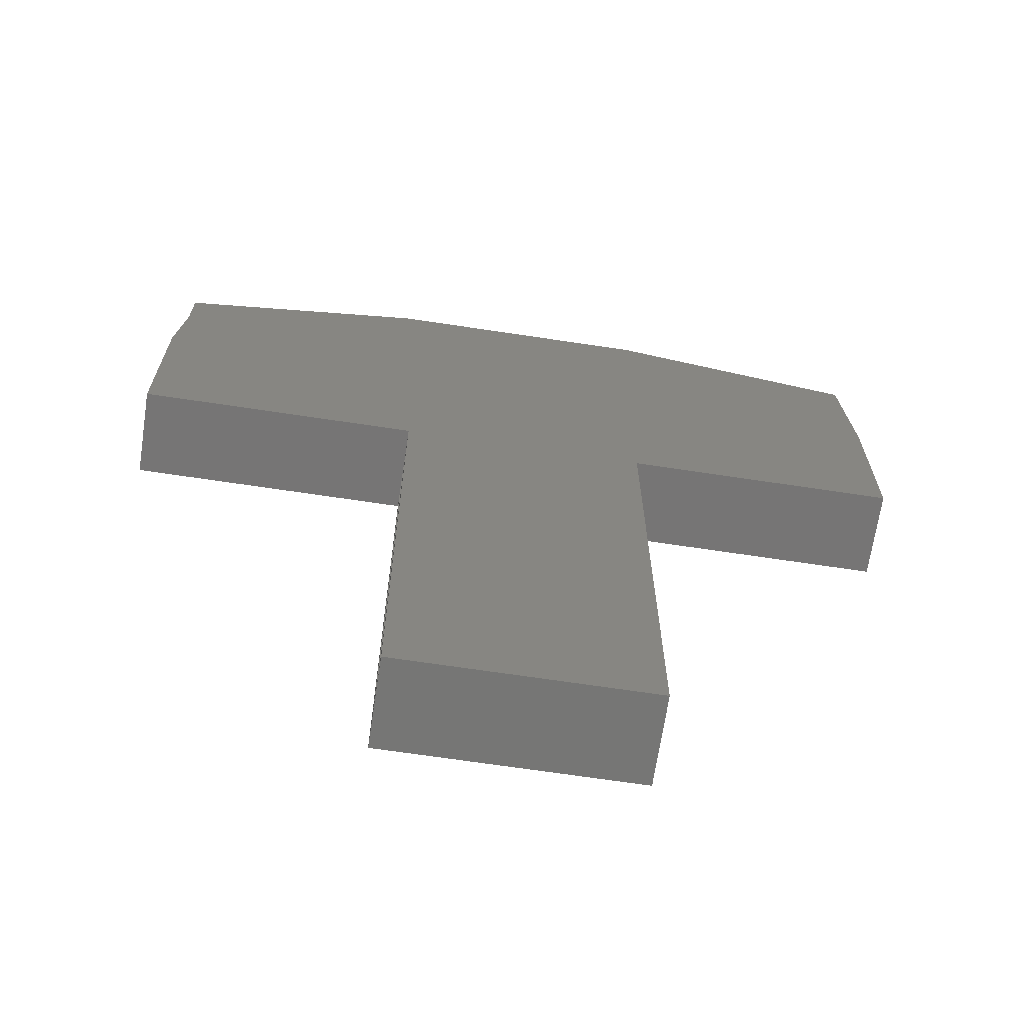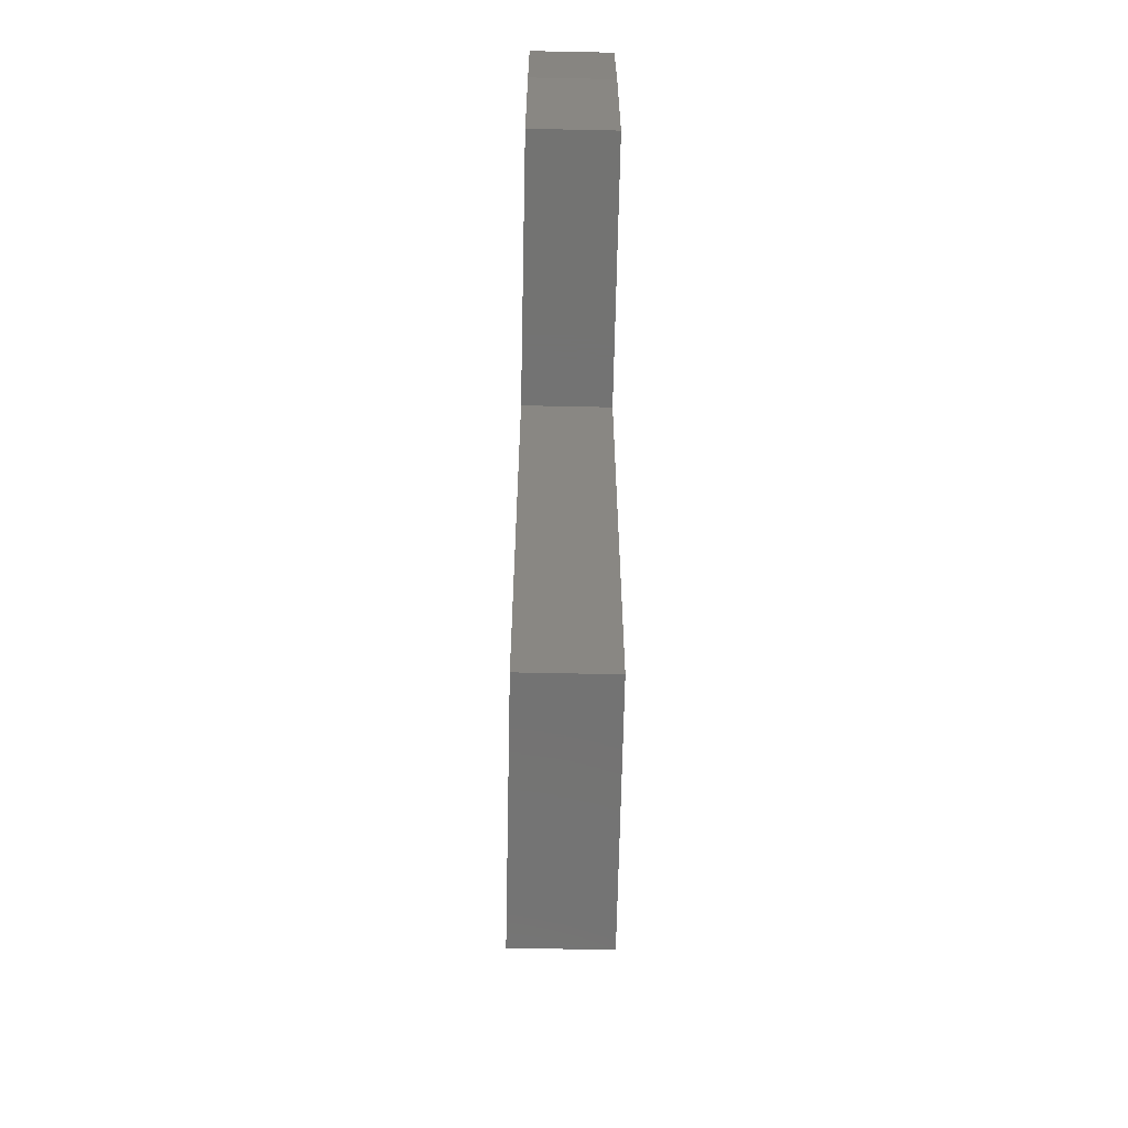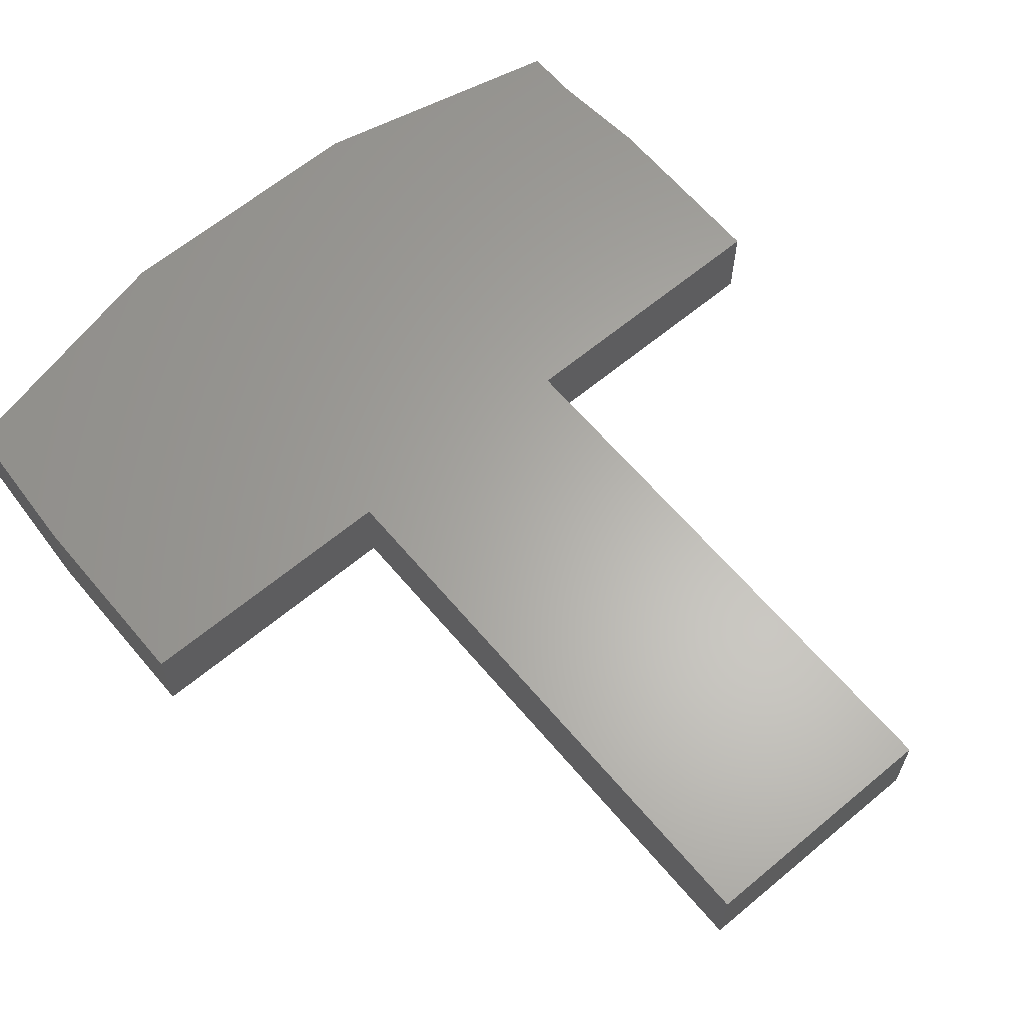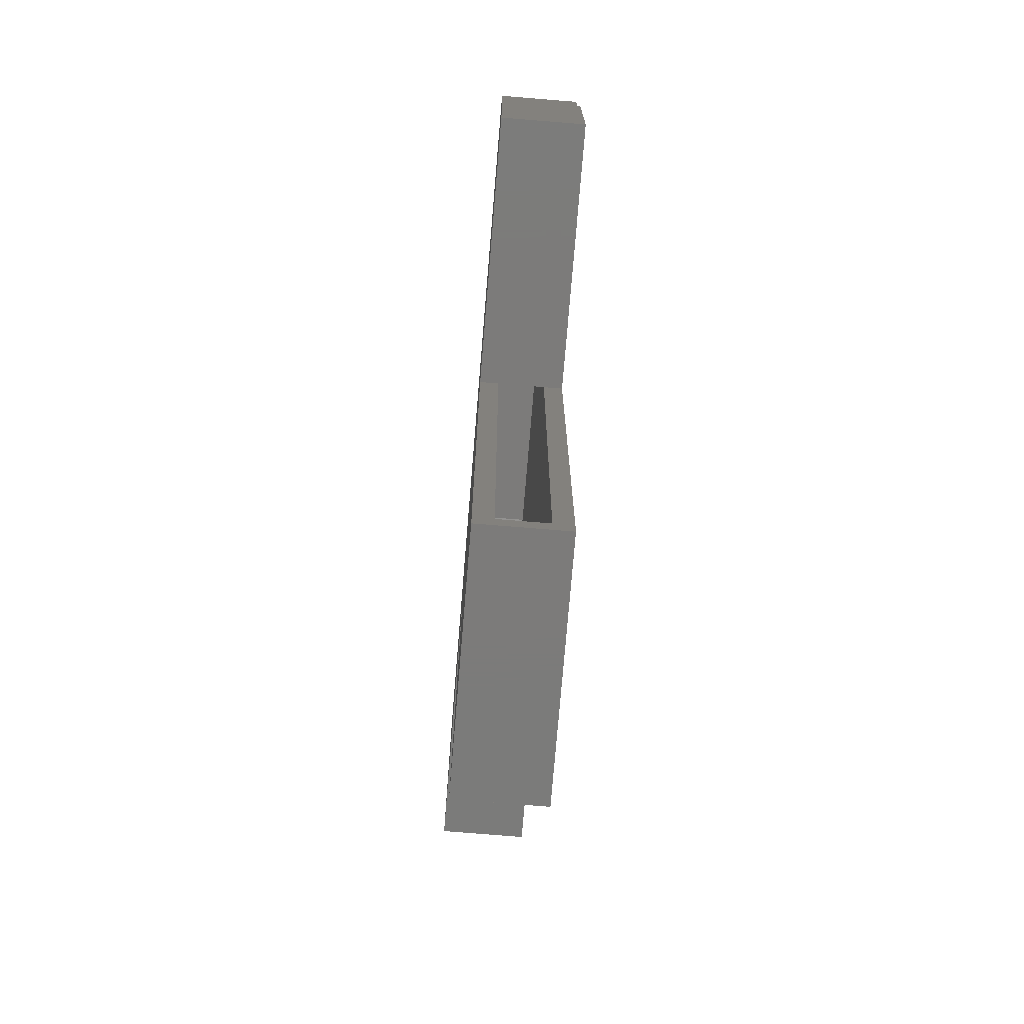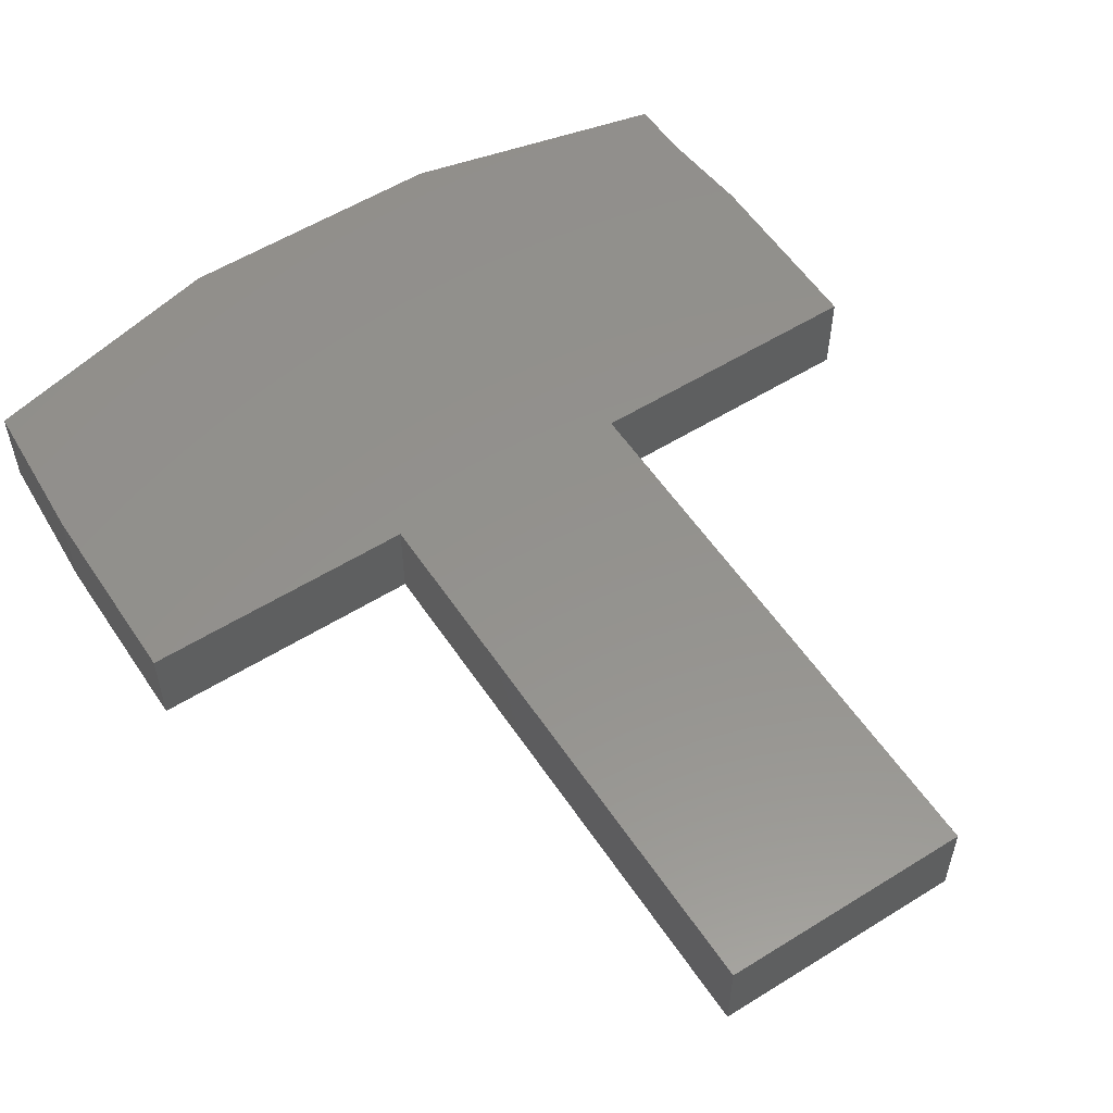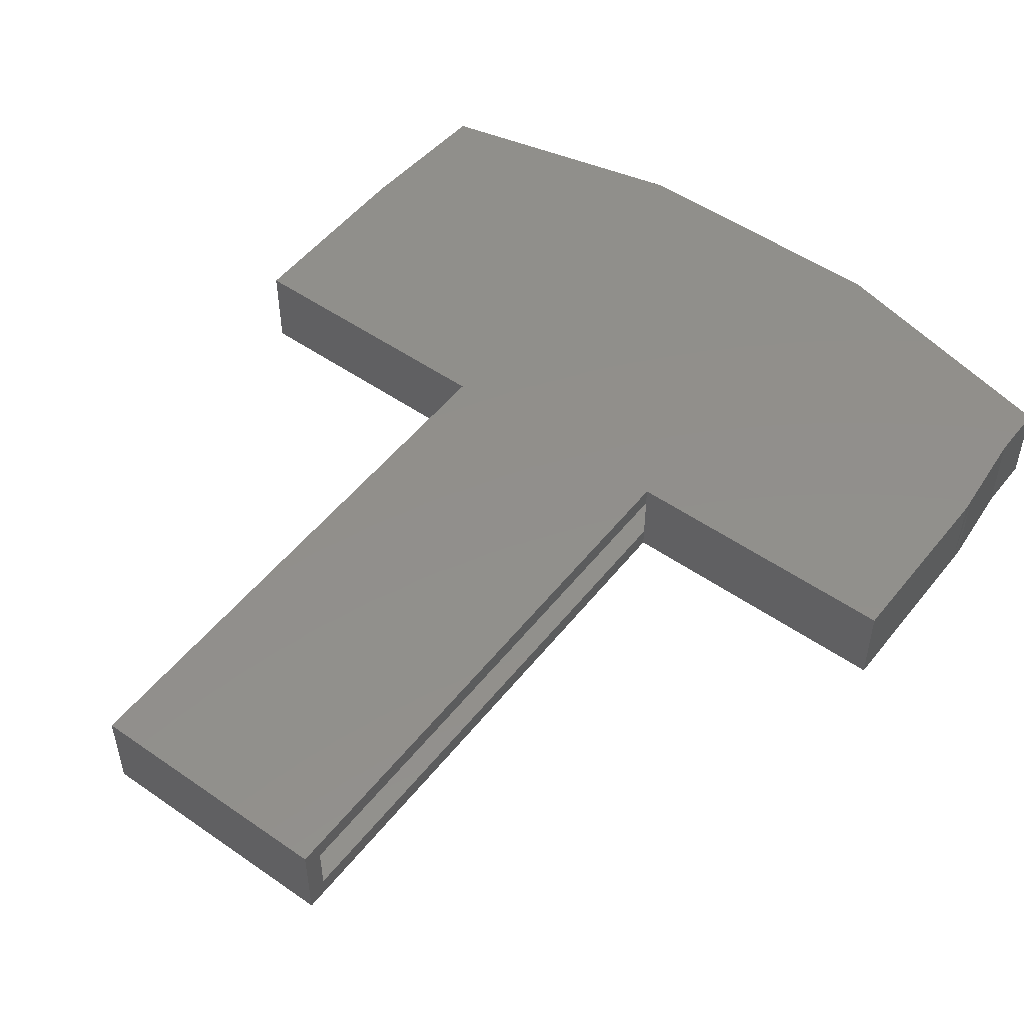
<metadata>
{"format":"stl","ext":"stl","renderer":"f3d","projection":"perspective","resolution":1024,"background":"white","views":[{"elev":-68.0,"azim":-8.6,"up":"+Z"},{"elev":-65.2,"azim":88.8,"up":"+Z"},{"elev":63.2,"azim":139.9,"up":"+Y"},{"elev":-74.6,"azim":-94.7,"up":"+Z"},{"elev":55.6,"azim":146.8,"up":"+Y"},{"elev":51.2,"azim":-142.9,"up":"+Y"}]}
</metadata>
<code>
# stl→obj: 68 verts, 132 faces
v 0.2171 -0.04688 0.4531
v 0.2171 -0.04688 0.4375
v 0.2171 -0.007812 0.4531
v 0.2171 -0.007812 0.4375
v 0.2171 0.007812 0.4375
v 0.2171 -0.007812 0.005757
v 0.2171 0.007812 -0.009868
v 0.2171 -0.04688 0.005757
v 0.2171 -0.0625 -0.009868
v 0.2171 -0.0625 0.4375
v -0.007812 -0.0625 0.4375
v -0.007812 0.007812 0.4375
v 0.007812 -0.007812 0.5822
v 0.4001 -0.007812 0.4531
v 0.007812 -0.007812 0.4531
v 0.01439 -0.007812 0.6016
v 0.01439 -0.007812 0.6628
v 0.008588 -0.007812 0.6016
v 0.6172 -0.007812 0.5898
v 0.611 -0.007812 0.6956
v 0.01439 -0.007812 0.6957
v 0.01439 -0.007812 0.5822
v 0.6172 -0.007812 0.4531
v 0.4202 -0.007812 0.7401
v 0.3158 -0.007812 0.7401
v 0.2048 -0.007812 0.7401
v 0.4001 -0.007812 0.005757
v 0.4001 -0.04688 0.4531
v 0.007812 -0.04688 0.5822
v 0.007812 -0.04688 0.4531
v 0.008588 -0.04688 0.6016
v 0.01439 -0.04688 0.6628
v 0.01439 -0.04688 0.6016
v 0.6172 -0.04688 0.5898
v 0.01439 -0.04688 0.5822
v 0.01439 -0.04688 0.6957
v 0.611 -0.04688 0.6956
v 0.6172 -0.04688 0.4531
v 0.2048 -0.04688 0.7401
v 0.3158 -0.04688 0.7401
v 0.4202 -0.04688 0.7401
v 0.4001 -0.04688 0.005757
v -0.001234 -0.0625 0.6636
v -0.001234 0.007812 0.6636
v -0.007461 -0.0625 0.5978
v -0.007461 0.007812 0.5978
v -0.007812 -0.0625 0.5859
v -0.008588 0.007812 0.5859
v 0.4157 -0.0625 -0.009868
v 0.4157 0.007812 -0.009868
v 0.4157 -0.0625 0.4375
v 0.4157 0.007812 0.4375
v 0.6328 -0.0625 0.4375
v 0.6328 0.007812 0.4375
v 0.6328 -0.0625 0.5903
v 0.6328 0.007812 0.5903
v 0.6259 -0.0625 0.7082
v 0.6259 0.007812 0.7082
v 0.422 -0.0625 0.7558
v 0.422 0.007812 0.7558
v 0.3158 -0.0625 0.7558
v 0.3158 0.007812 0.7558
v 0.203 -0.0625 0.7558
v 0.203 0.007812 0.7558
v -0.001234 -0.0625 0.7081
v -0.001234 0.007812 0.7081
v -0.007812 0.007812 0.5941
v -0.007812 -0.0625 0.5941
f 1 2 3
f 3 2 4
f 4 5 6
f 6 5 7
f 6 7 8
f 8 7 9
f 8 9 2
f 2 9 10
f 11 12 5
f 11 5 4
f 11 4 2
f 11 2 10
f 13 3 14
f 13 15 3
f 16 17 18
f 19 20 21
f 19 21 17
f 19 17 16
f 19 16 22
f 23 19 22
f 23 22 13
f 23 13 14
f 20 24 21
f 21 24 25
f 21 25 26
f 6 27 4
f 4 27 14
f 4 14 3
f 28 1 29
f 1 30 29
f 31 32 33
f 34 35 33
f 34 33 32
f 34 32 36
f 34 36 37
f 38 28 29
f 38 29 35
f 38 35 34
f 39 40 36
f 36 40 41
f 36 41 37
f 1 28 2
f 2 28 42
f 2 42 8
f 8 42 6
f 6 42 27
f 43 44 45
f 45 44 46
f 47 48 11
f 11 48 12
f 9 7 49
f 49 7 50
f 49 50 51
f 51 50 52
f 51 52 53
f 53 52 54
f 53 54 55
f 55 54 56
f 55 56 57
f 57 56 58
f 57 58 59
f 59 58 60
f 59 60 61
f 61 60 62
f 61 62 63
f 63 62 64
f 63 64 65
f 65 64 66
f 65 66 43
f 43 66 44
f 5 12 48
f 56 54 52
f 56 52 48
f 56 48 67
f 56 67 46
f 56 46 44
f 56 44 66
f 56 66 58
f 64 62 66
f 66 62 60
f 66 60 58
f 48 52 5
f 5 52 50
f 5 50 7
f 45 46 68
f 68 46 67
f 47 11 10
f 55 57 65
f 55 65 43
f 55 43 45
f 55 45 68
f 55 68 47
f 55 47 51
f 55 51 53
f 57 59 65
f 65 59 61
f 65 61 63
f 9 49 10
f 10 49 51
f 10 51 47
f 68 67 47
f 47 67 48
f 18 31 16
f 16 31 33
f 32 31 17
f 17 31 18
f 28 38 14
f 14 38 23
f 30 1 15
f 15 1 3
f 42 28 27
f 27 28 14
f 38 34 23
f 23 34 19
f 34 37 19
f 19 37 20
f 37 41 20
f 20 41 24
f 40 39 25
f 25 39 26
f 41 40 24
f 24 40 25
f 39 36 26
f 26 36 21
f 36 32 21
f 21 32 17
f 33 35 16
f 16 35 22
f 22 35 13
f 13 35 29
f 29 30 13
f 13 30 15

</code>
